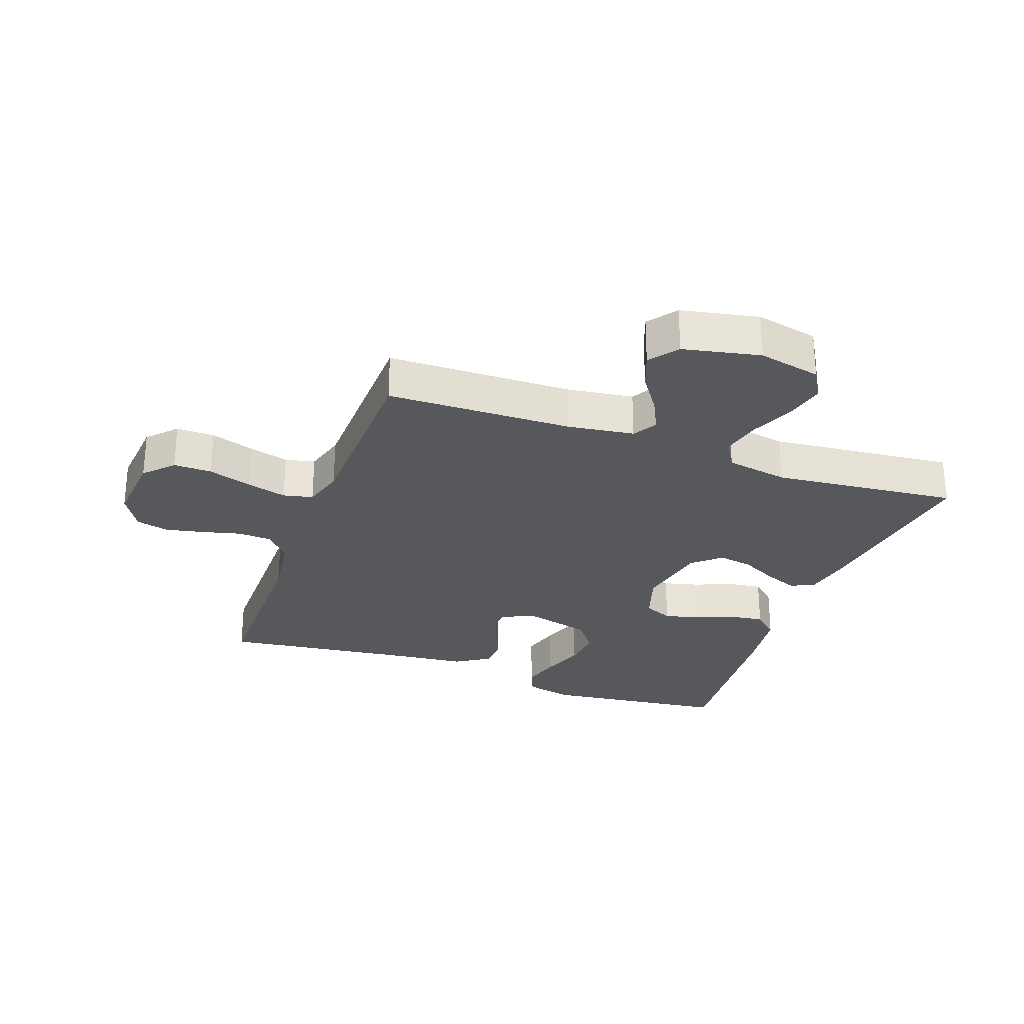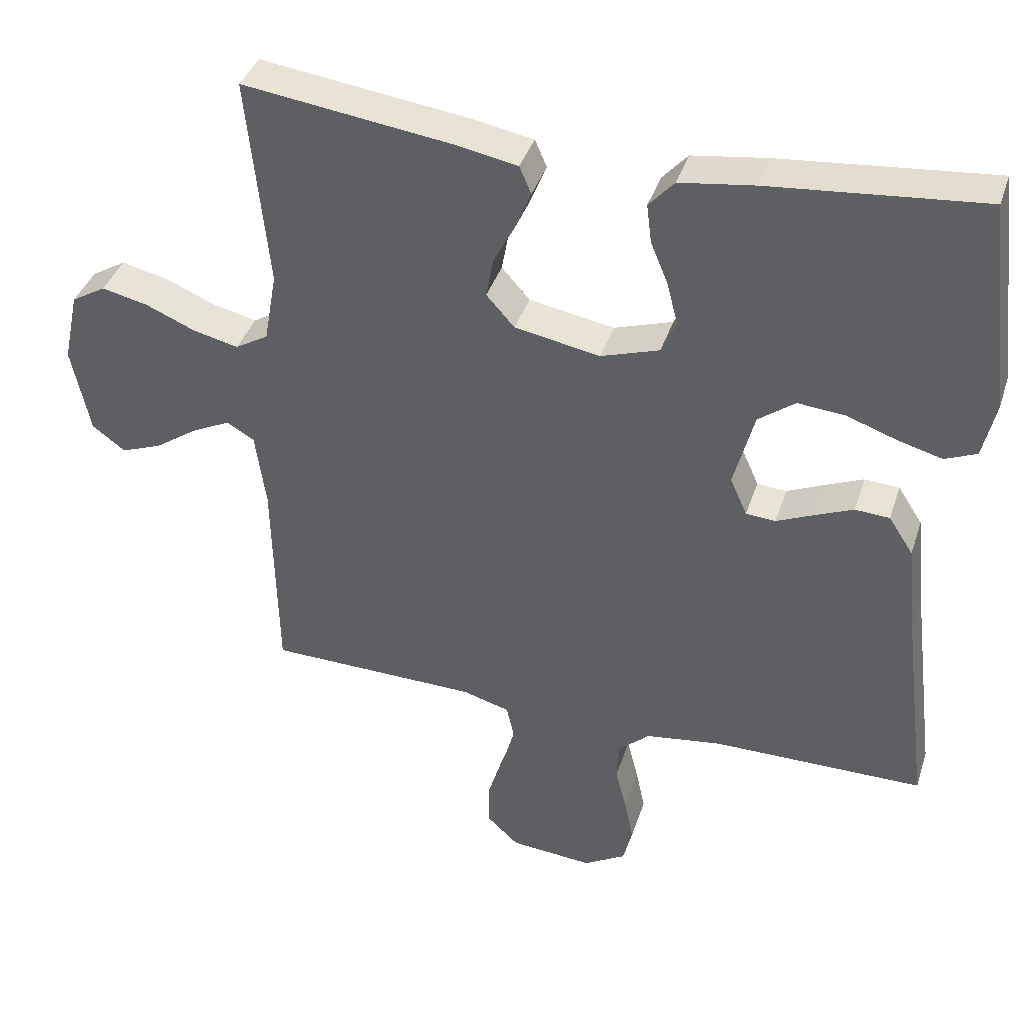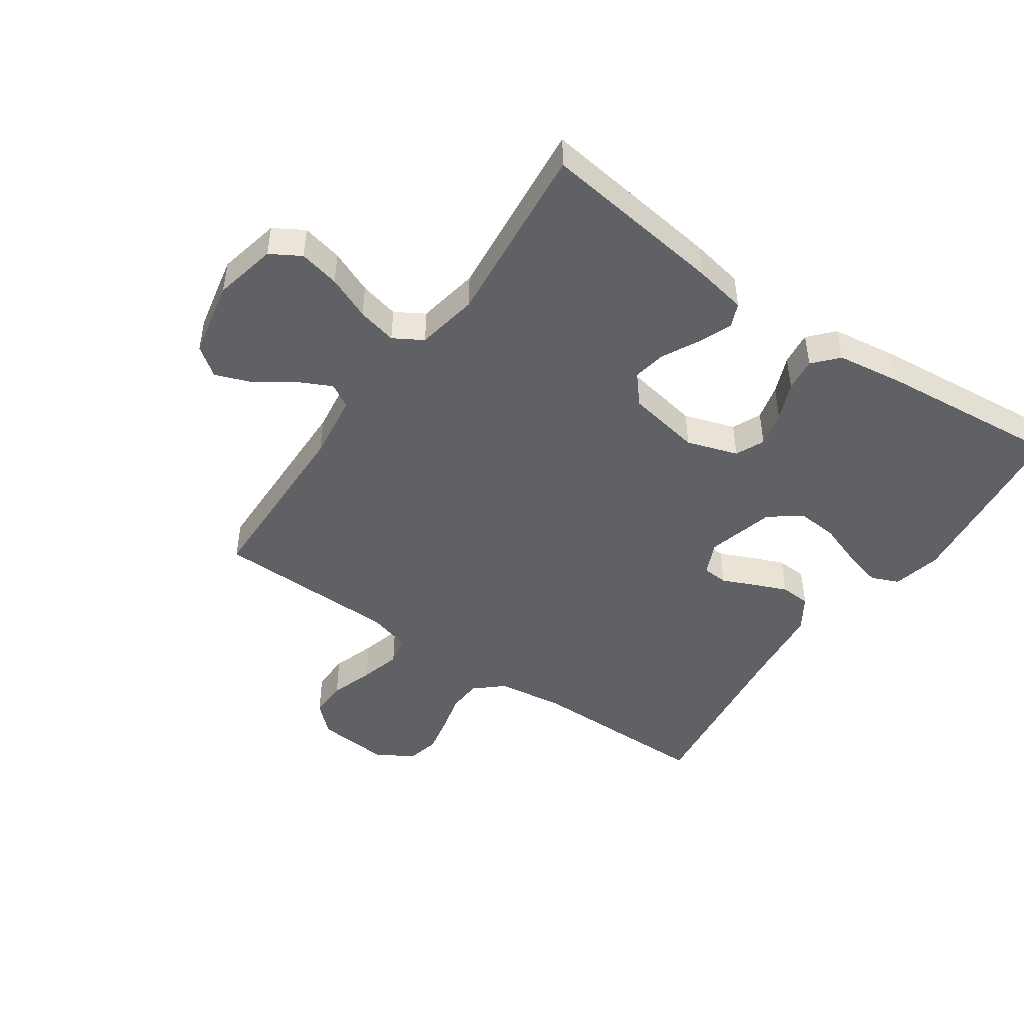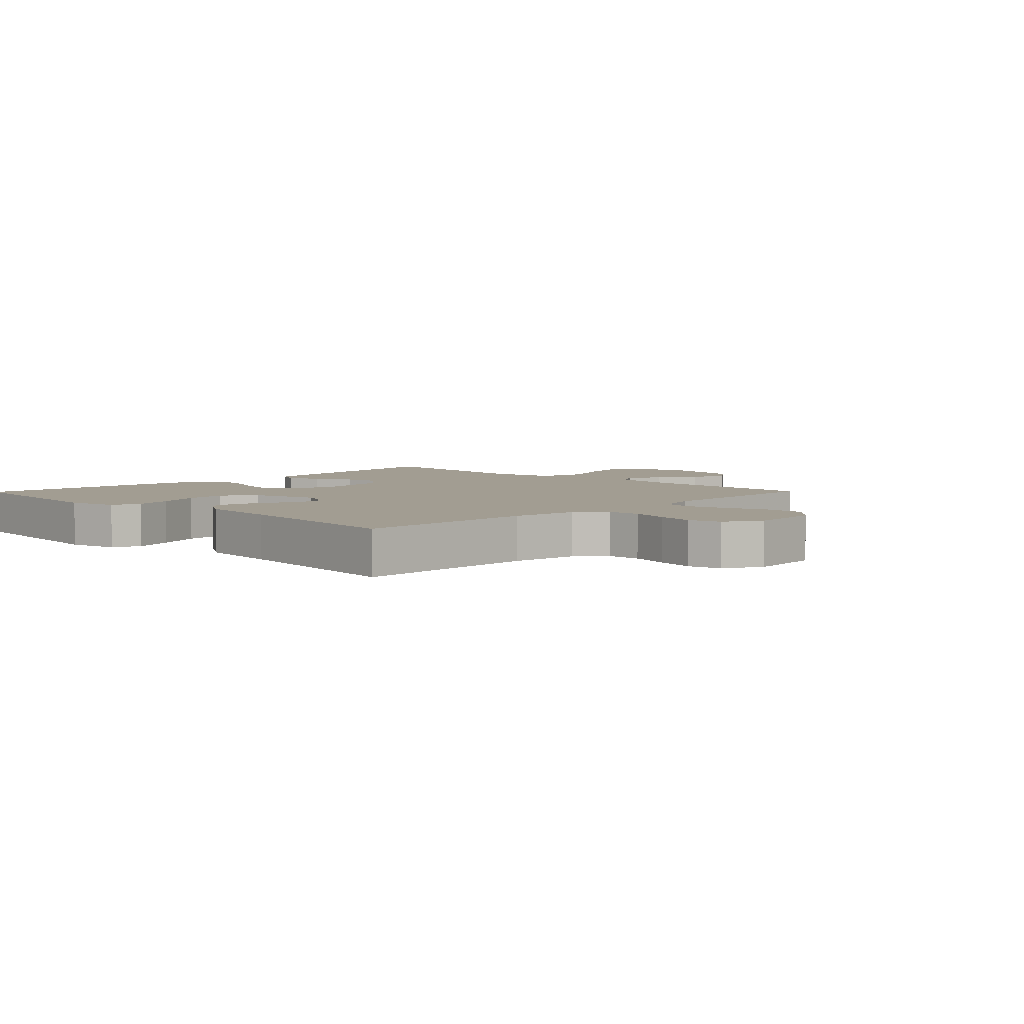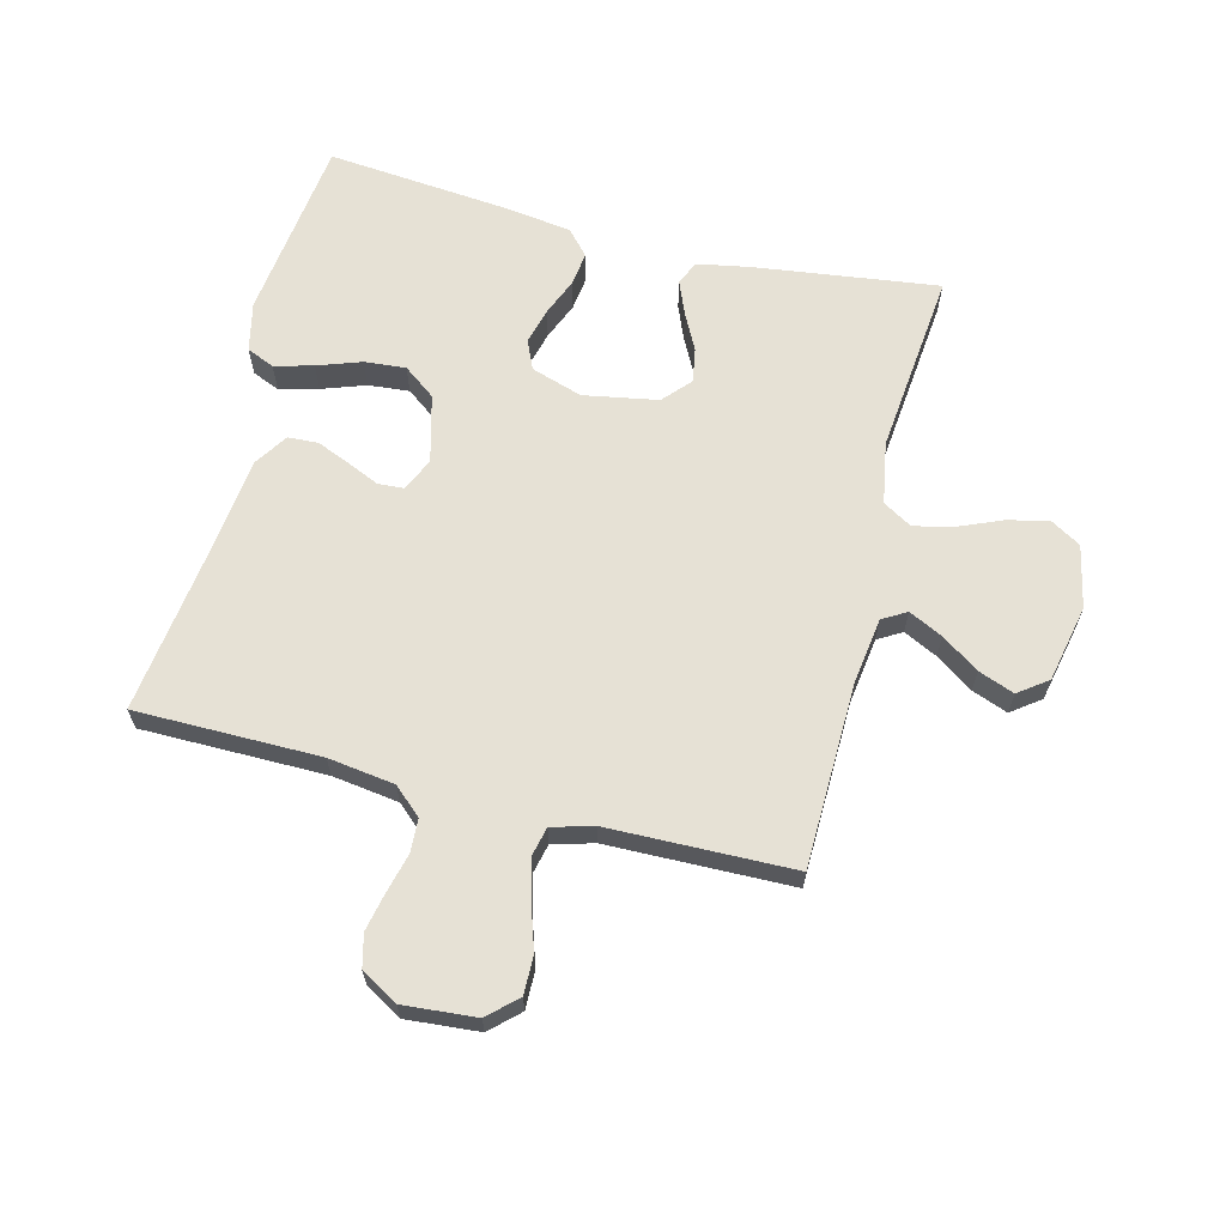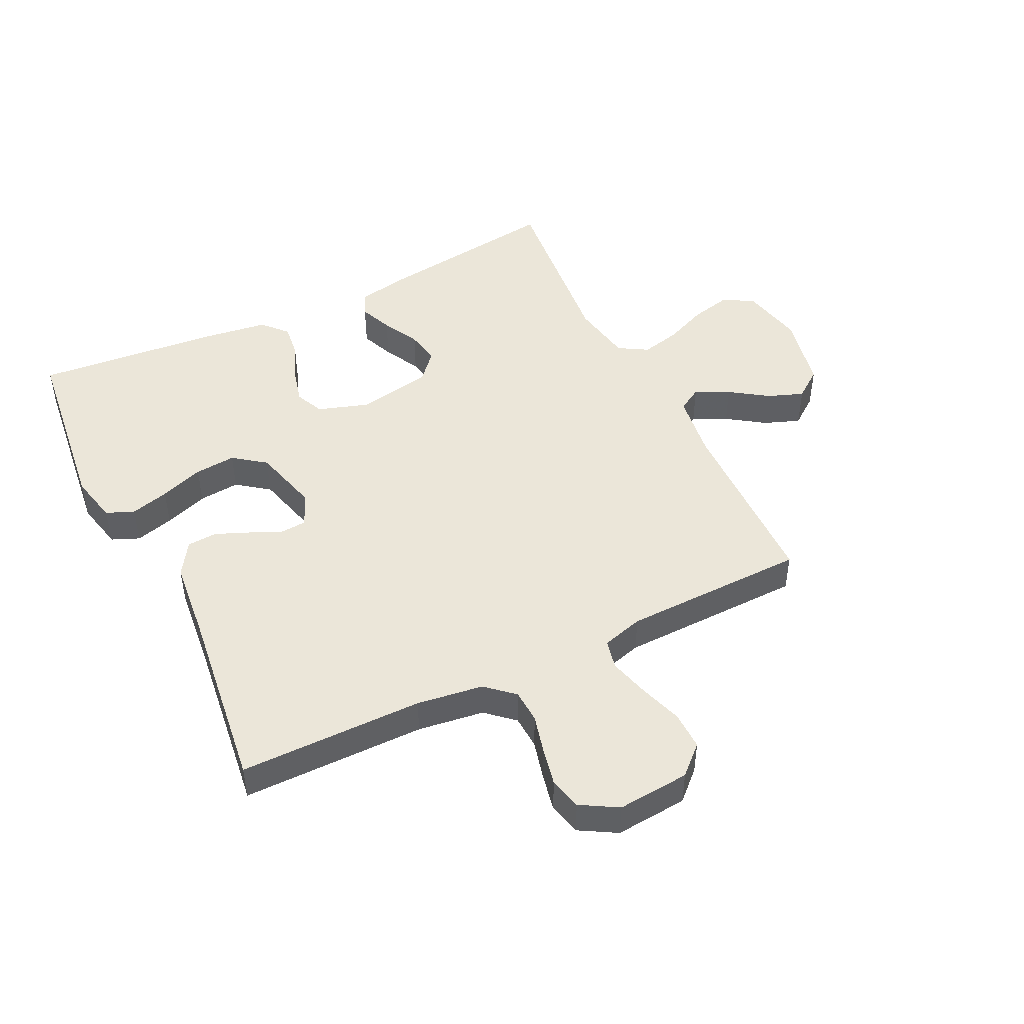
<metadata>
{"format":"obj","ext":"obj","renderer":"f3d","projection":"perspective","resolution":1024,"background":"white","views":[{"elev":-27.8,"azim":-109.9,"up":"+Y"},{"elev":38.9,"azim":17.3,"up":"+Z"},{"elev":-46.9,"azim":-34.7,"up":"+Y"},{"elev":4.9,"azim":134.3,"up":"+Y"},{"elev":64.4,"azim":-165.7,"up":"+Y"},{"elev":47.3,"azim":153.9,"up":"+Y"}]}
</metadata>
<code>
v -0.5 0.07 0.5
v -0.2 0.07 0.46
v -0.115 0.07 0.444
v -0.098 0.07 0.405
v -0.12 0.07 0.351
v -0.151 0.07 0.291
v -0.161 0.07 0.235
v -0.121 0.07 0.19
v 0 0.07 0.168
v 0.083 0.07 0.195
v 0.104 0.07 0.242
v 0.089 0.07 0.301
v 0.064 0.07 0.362
v 0.057 0.07 0.417
v 0.093 0.07 0.457
v 0.2 0.07 0.472
v 0.5 0.07 0.5
v 0.536 0.07 0.2
v 0.518 0.07 0.12
v 0.473 0.07 0.101
v 0.41 0.07 0.118
v 0.339 0.07 0.143
v 0.272 0.07 0.149
v 0.22 0.07 0.11
v 0.191 0.07 0
v 0.215 0.07 -0.054
v 0.257 0.07 -0.057
v 0.309 0.07 -0.034
v 0.364 0.07 -0.011
v 0.413 0.07 -0.014
v 0.448 0.07 -0.068
v 0.462 0.07 -0.2
v 0.5 0.07 -0.5
v 0.2 0.07 -0.501
v 0.092 0.07 -0.516
v 0.047 0.07 -0.556
v 0.044 0.07 -0.611
v 0.06 0.07 -0.674
v 0.073 0.07 -0.736
v 0.06 0.07 -0.789
v 0 0.07 -0.824
v -0.118 0.07 -0.814
v -0.164 0.07 -0.771
v -0.163 0.07 -0.709
v -0.14 0.07 -0.639
v -0.122 0.07 -0.573
v -0.133 0.07 -0.525
v -0.2 0.07 -0.506
v -0.5 0.07 -0.5
v -0.506 0.07 -0.2
v -0.521 0.07 -0.092
v -0.56 0.07 -0.069
v -0.615 0.07 -0.096
v -0.676 0.07 -0.138
v -0.734 0.07 -0.16
v -0.781 0.07 -0.125
v -0.807 0.07 0
v -0.785 0.07 0.102
v -0.736 0.07 0.131
v -0.67 0.07 0.116
v -0.599 0.07 0.086
v -0.535 0.07 0.071
v -0.488 0.07 0.099
v -0.47 0.07 0.2
v -0.5 0 0.5
v -0.2 0 0.46
v -0.115 0 0.444
v -0.098 0 0.405
v -0.12 0 0.351
v -0.151 0 0.291
v -0.161 0 0.235
v -0.121 0 0.19
v 0 0 0.168
v 0.083 0 0.195
v 0.104 0 0.242
v 0.089 0 0.301
v 0.064 0 0.362
v 0.057 0 0.417
v 0.093 0 0.457
v 0.2 0 0.472
v 0.5 0 0.5
v 0.536 0 0.2
v 0.518 0 0.12
v 0.473 0 0.101
v 0.41 0 0.118
v 0.339 0 0.143
v 0.272 0 0.149
v 0.22 0 0.11
v 0.191 0 0
v 0.215 0 -0.054
v 0.257 0 -0.057
v 0.309 0 -0.034
v 0.364 0 -0.011
v 0.413 0 -0.014
v 0.448 0 -0.068
v 0.462 0 -0.2
v 0.5 0 -0.5
v 0.2 0 -0.501
v 0.092 0 -0.516
v 0.047 0 -0.556
v 0.044 0 -0.611
v 0.06 0 -0.674
v 0.073 0 -0.736
v 0.06 0 -0.789
v 0 0 -0.824
v -0.118 0 -0.814
v -0.164 0 -0.771
v -0.163 0 -0.709
v -0.14 0 -0.639
v -0.122 0 -0.573
v -0.133 0 -0.525
v -0.2 0 -0.506
v -0.5 0 -0.5
v -0.506 0 -0.2
v -0.521 0 -0.092
v -0.56 0 -0.069
v -0.615 0 -0.096
v -0.676 0 -0.138
v -0.734 0 -0.16
v -0.781 0 -0.125
v -0.807 0 0
v -0.785 0 0.102
v -0.736 0 0.131
v -0.67 0 0.116
v -0.599 0 0.086
v -0.535 0 0.071
v -0.488 0 0.099
v -0.47 0 0.2
f 59 60 61
f 58 59 61
f 57 58 61
f 56 57 61
f 55 56 61
f 54 55 61
f 53 54 61
f 52 53 61 62
f 51 52 62 63
f 48 49 50
f 51 63 64
f 50 51 64
f 48 50 64
f 47 48 64
f 43 44 45
f 42 43 45
f 41 42 45
f 40 41 45
f 39 40 45
f 38 39 45
f 37 38 45
f 36 37 45 46
f 35 36 46 47
f 32 33 34
f 34 35 47
f 32 34 47
f 31 32 47
f 30 31 47
f 29 30 47
f 28 29 47
f 27 28 47
f 20 21 22
f 19 20 22
f 18 19 22
f 17 18 22
f 16 17 22
f 15 16 22
f 14 15 22
f 13 14 22
f 12 13 22
f 11 12 22 23
f 10 11 23 24
f 4 5 6
f 3 4 6
f 2 3 6
f 1 2 6
f 64 1 6
f 64 6 7
f 47 64 7 8
f 26 27 47
f 47 8 9
f 26 47 9
f 25 26 9
f 9 10 24 25
f 125 124 123
f 125 123 122
f 125 122 121
f 125 121 120
f 125 120 119
f 125 119 118
f 125 118 117
f 126 125 117 116
f 127 126 116 115
f 114 113 112
f 128 127 115
f 128 115 114
f 128 114 112
f 128 112 111
f 109 108 107
f 109 107 106
f 109 106 105
f 109 105 104
f 109 104 103
f 109 103 102
f 109 102 101
f 110 109 101 100
f 111 110 100 99
f 98 97 96
f 111 99 98
f 111 98 96
f 111 96 95
f 111 95 94
f 111 94 93
f 111 93 92
f 111 92 91
f 86 85 84
f 86 84 83
f 86 83 82
f 86 82 81
f 86 81 80
f 86 80 79
f 86 79 78
f 86 78 77
f 86 77 76
f 87 86 76 75
f 88 87 75 74
f 70 69 68
f 70 68 67
f 70 67 66
f 70 66 65
f 70 65 128
f 71 70 128
f 72 71 128 111
f 111 91 90
f 73 72 111
f 73 111 90
f 73 90 89
f 89 88 74 73
f 1 65 66 2
f 2 66 67 3
f 3 67 68 4
f 4 68 69 5
f 5 69 70 6
f 6 70 71 7
f 7 71 72 8
f 8 72 73 9
f 9 73 74 10
f 10 74 75 11
f 11 75 76 12
f 12 76 77 13
f 13 77 78 14
f 14 78 79 15
f 15 79 80 16
f 16 80 81 17
f 17 81 82 18
f 18 82 83 19
f 19 83 84 20
f 20 84 85 21
f 21 85 86 22
f 22 86 87 23
f 23 87 88 24
f 24 88 89 25
f 25 89 90 26
f 26 90 91 27
f 27 91 92 28
f 28 92 93 29
f 29 93 94 30
f 30 94 95 31
f 31 95 96 32
f 32 96 97 33
f 33 97 98 34
f 34 98 99 35
f 35 99 100 36
f 36 100 101 37
f 37 101 102 38
f 38 102 103 39
f 39 103 104 40
f 40 104 105 41
f 41 105 106 42
f 42 106 107 43
f 43 107 108 44
f 44 108 109 45
f 45 109 110 46
f 46 110 111 47
f 47 111 112 48
f 48 112 113 49
f 49 113 114 50
f 50 114 115 51
f 51 115 116 52
f 52 116 117 53
f 53 117 118 54
f 54 118 119 55
f 55 119 120 56
f 56 120 121 57
f 57 121 122 58
f 58 122 123 59
f 59 123 124 60
f 60 124 125 61
f 61 125 126 62
f 62 126 127 63
f 63 127 128 64
f 64 128 65 1

</code>
